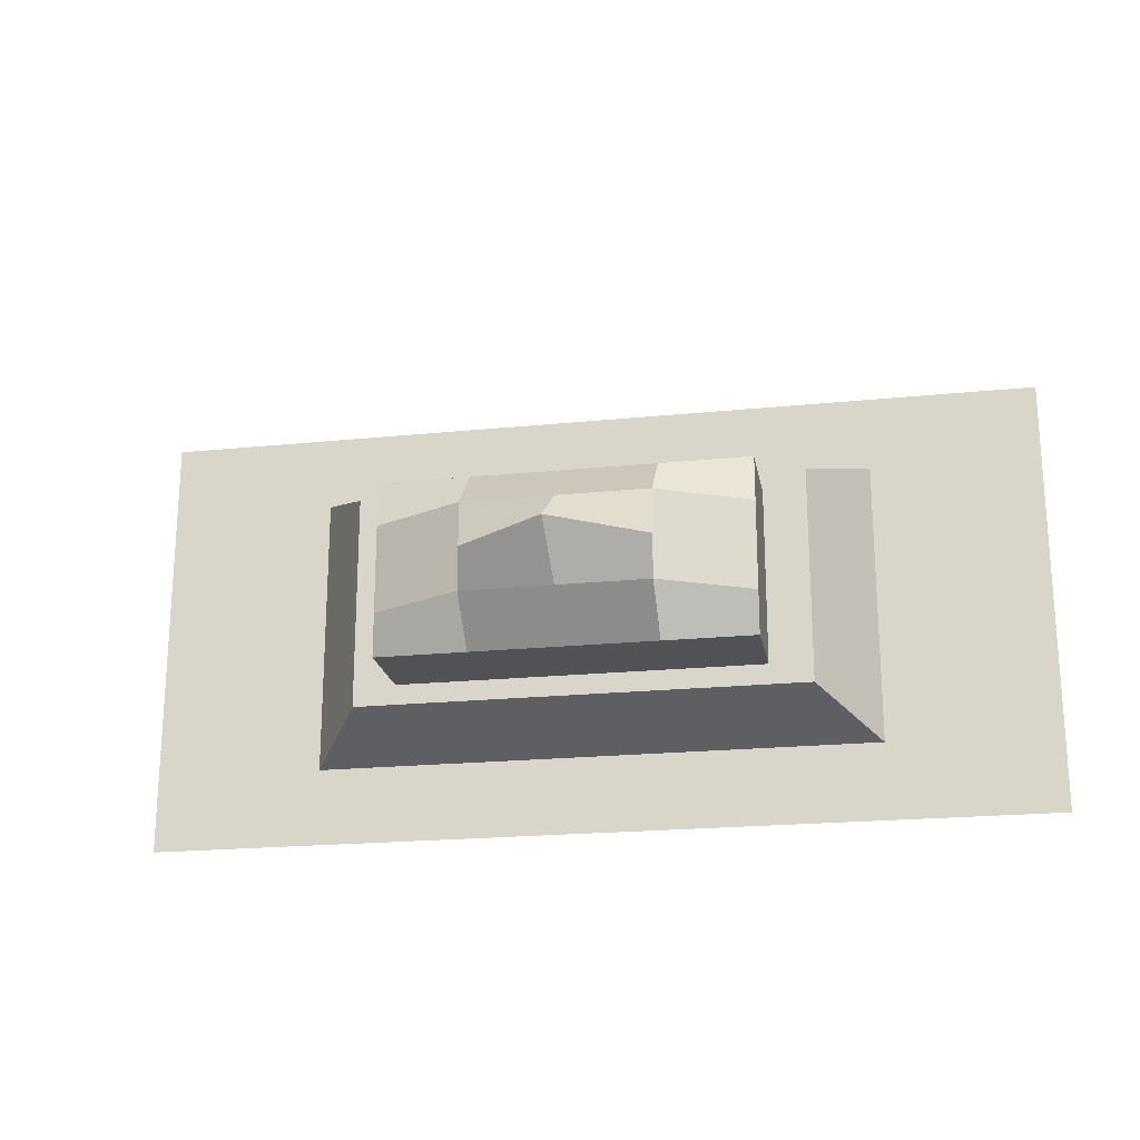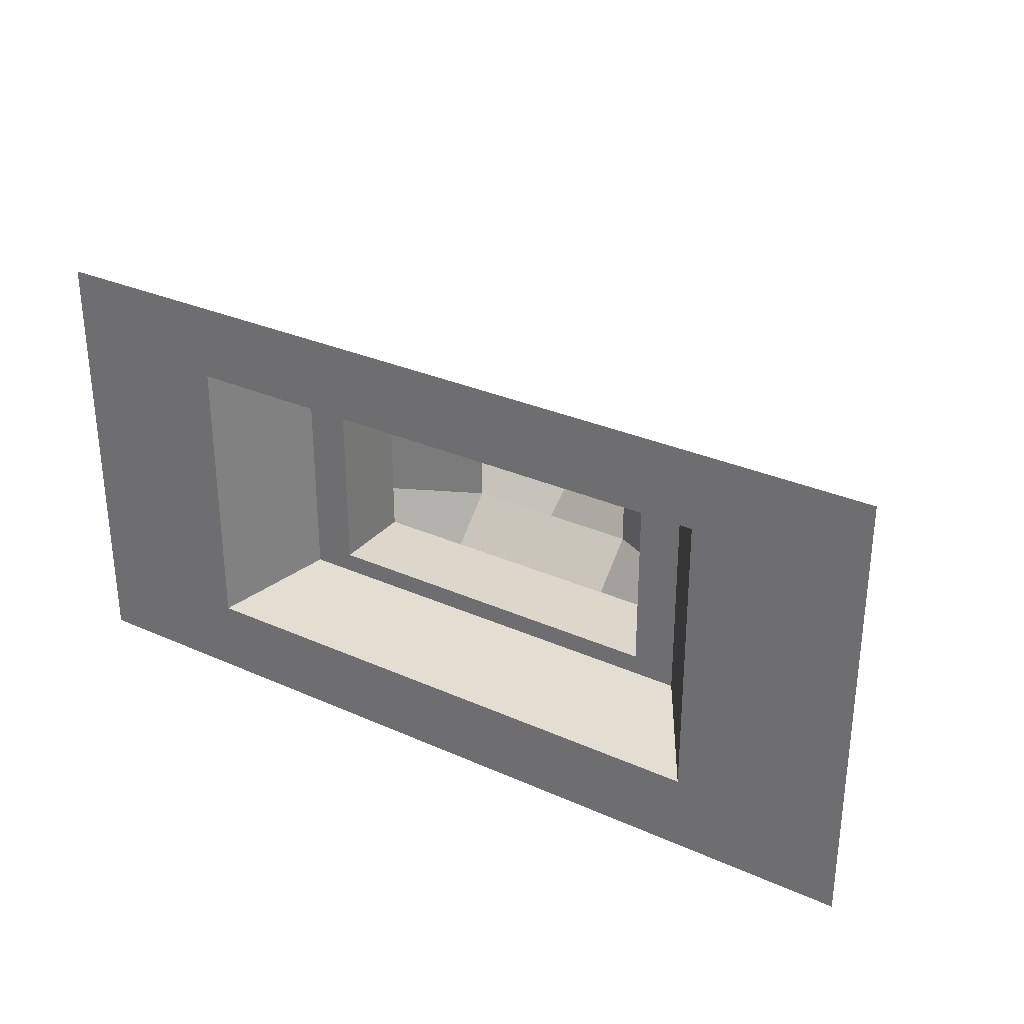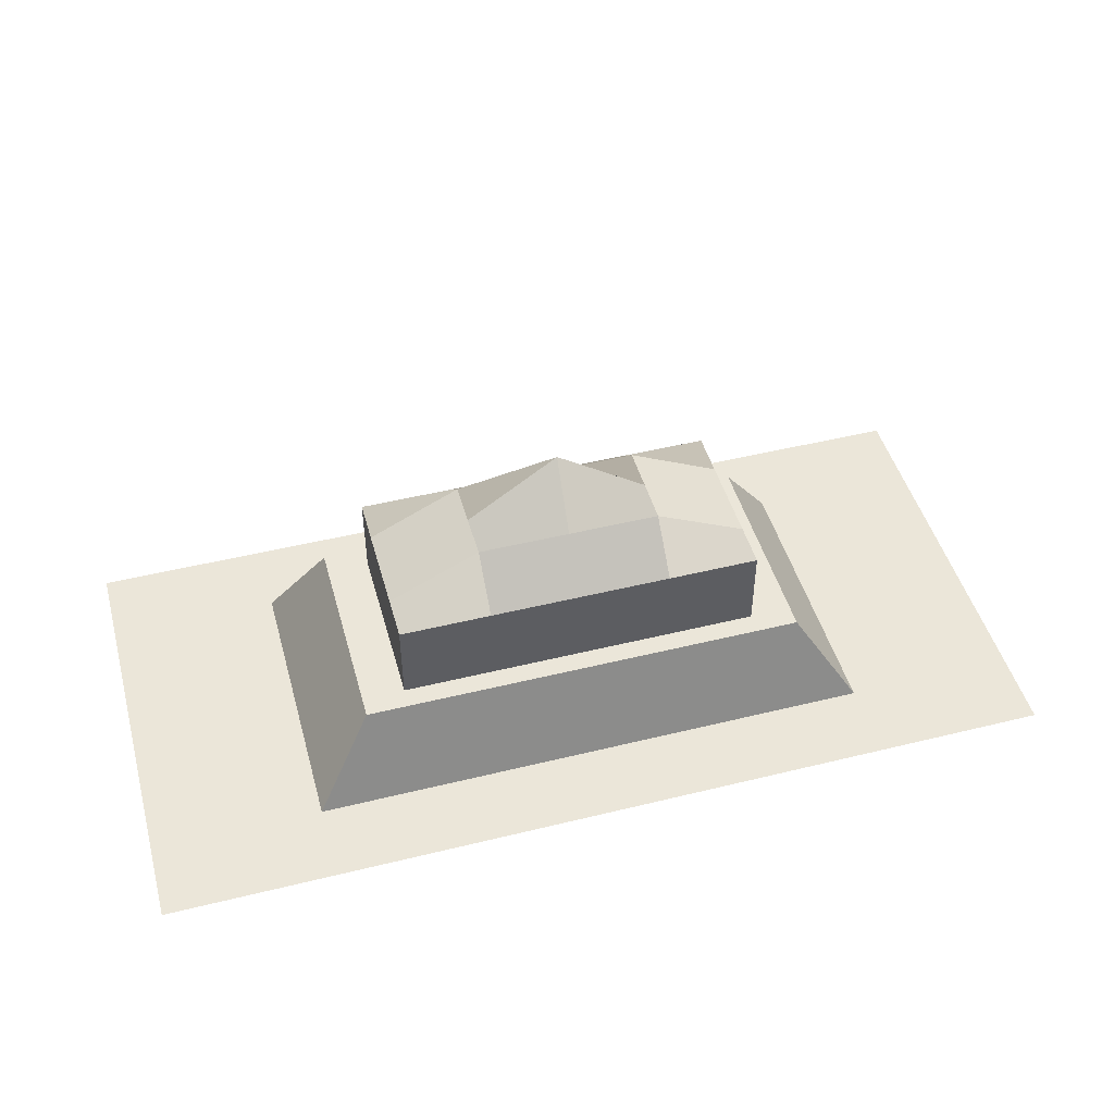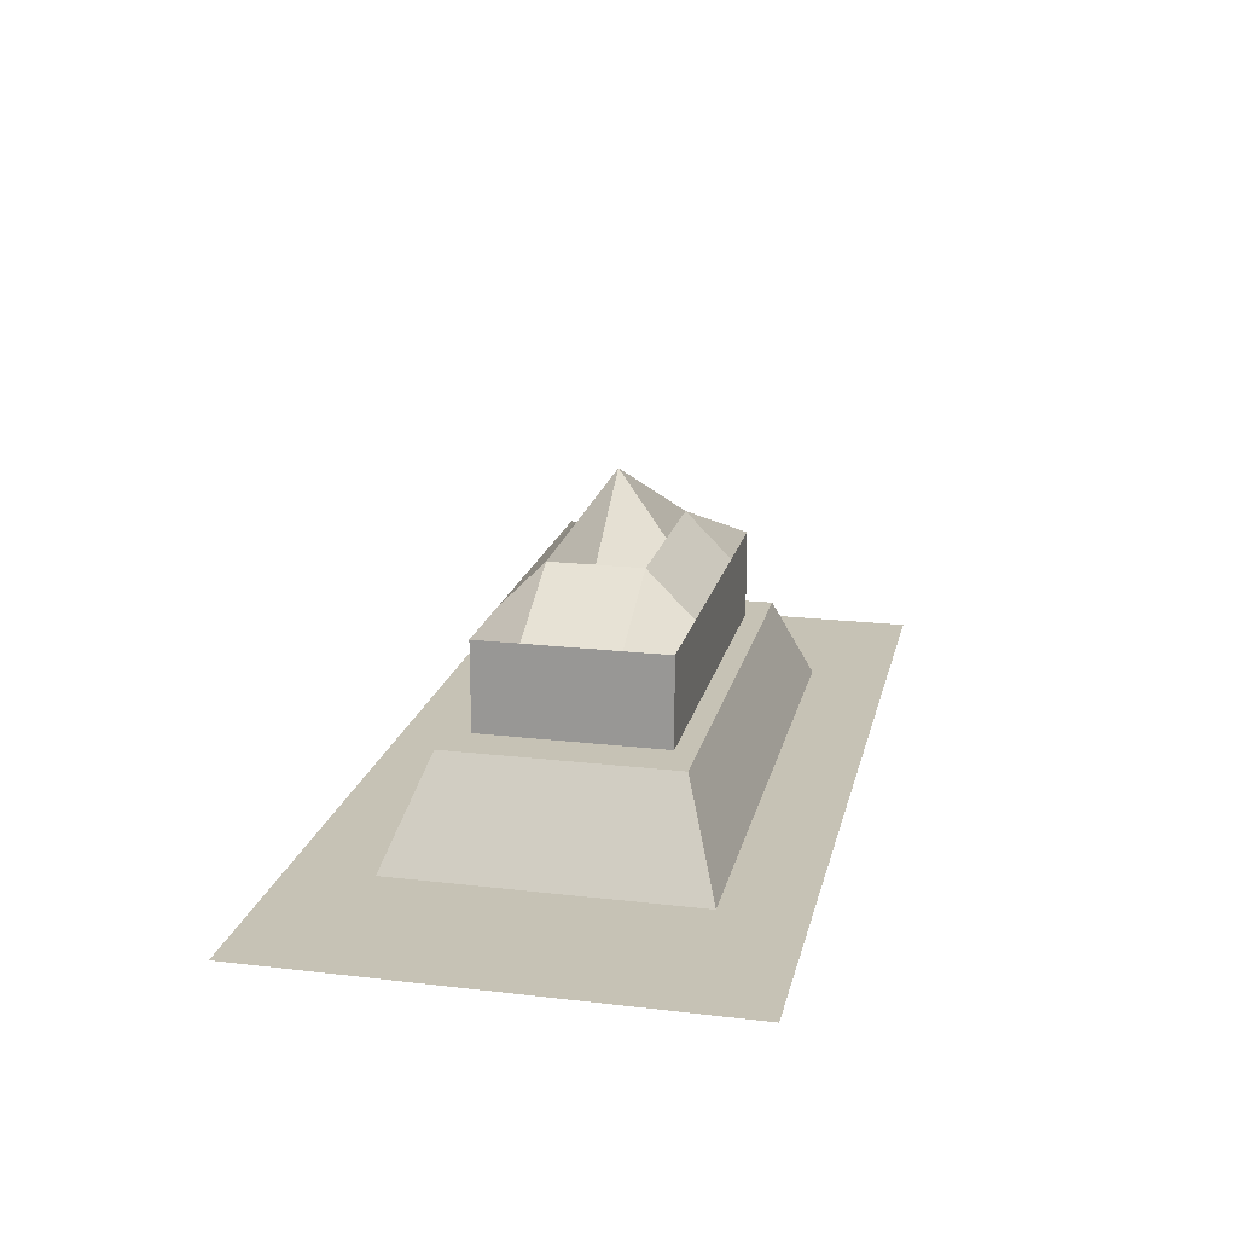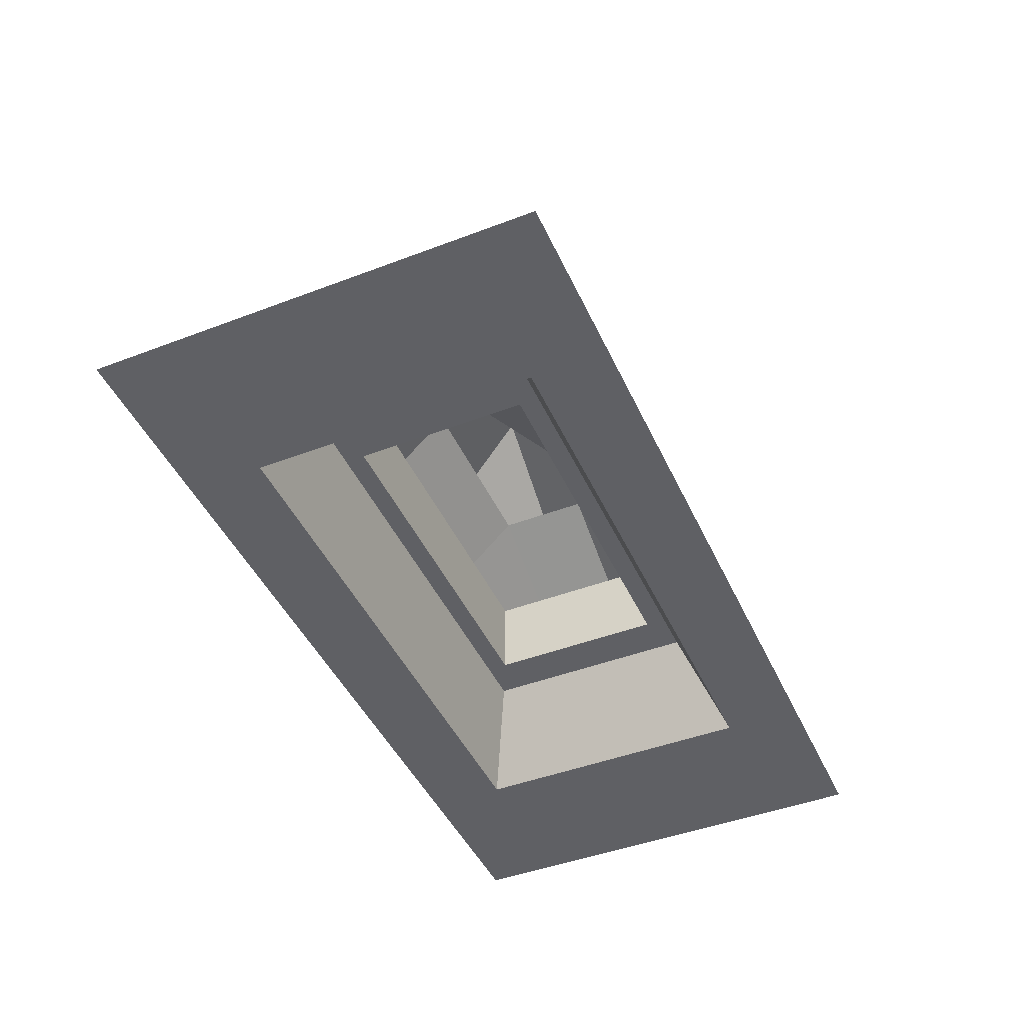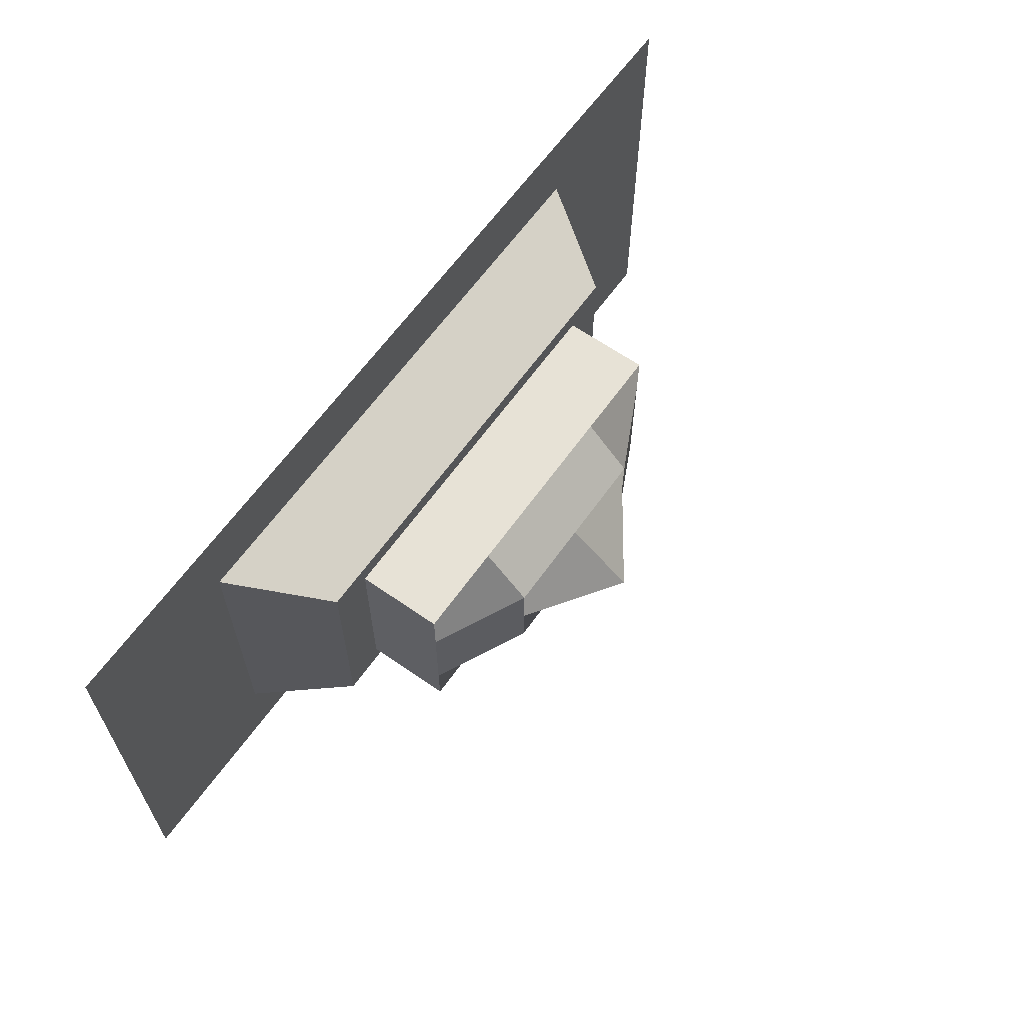
<metadata>
{"format":"obj","ext":"obj","renderer":"f3d","projection":"perspective","resolution":1024,"background":"white","views":[{"elev":-20.9,"azim":-169.7,"up":"+Z"},{"elev":30.6,"azim":32.7,"up":"+Z"},{"elev":47.4,"azim":-15.5,"up":"+Y"},{"elev":18.9,"azim":-77.4,"up":"+Y"},{"elev":-45.3,"azim":-66.3,"up":"+Y"},{"elev":62.9,"azim":125.3,"up":"+Z"}]}
</metadata>
<code>
v 0.6175 0 0.301
v 0.494 0 0.301
v 0.3705 0 0.301
v 0.247 0 0.301
v 0.1235 0 0.301
v 0 0 0.301
v -0.1235 0 0.301
v -0.247 0 0.301
v -0.3705 0 0.301
v -0.494 0 0.301
v -0.6175 0 0.301
v 0.6175 0 0.2408
v 0.494 0 0.2408
v 0.3705 0 0.2408
v 0.247 0 0.2408
v 0.1235 0 0.2408
v 0 0 0.2408
v -0.1235 0 0.2408
v -0.247 0 0.2408
v -0.3705 0 0.2408
v -0.494 0 0.2408
v -0.6175 0 0.2408
v 0.6175 -0 0.1806
v 0.494 0 0.1806
v -0.494 -0 0.1806
v -0.6175 -0 0.1806
v 0.6175 -0 0.1204
v 0.494 -0 0.1204
v 0.247 0.1263 0.1204
v 0.1235 0.1263 0.1204
v -0 0.1263 0.1204
v -0.1235 0.1263 0.1204
v -0.247 0.1263 0.1204
v -0.494 0 0.1204
v -0.6175 0 0.1204
v 0.6175 -0 0.0602
v 0.494 -0 0.0602
v 0.247 0.1263 0.0602
v -0.247 0.1263 0.0602
v -0.494 0 0.0602
v -0.6175 0 0.0602
v 0.6175 -0 0
v 0.494 -0 0
v 0.247 0.1263 0
v -0.247 0.1263 0
v -0.494 -0 0
v -0.6175 -0 0
v 0.6175 -0 -0.0602
v 0.494 -0 -0.0602
v 0.247 0.1263 -0.0602
v -0.247 0.1263 -0.0602
v -0.494 -0 -0.0602
v -0.6175 -0 -0.0602
v 0.6175 -0 -0.1204
v 0.494 -0 -0.1204
v 0.247 0.1263 -0.1204
v 0.1235 0.1263 -0.1204
v 0 0.1263 -0.1204
v -0.1235 0.1263 -0.1204
v -0.247 0.1263 -0.1204
v -0.494 -0 -0.1204
v -0.6175 -0 -0.1204
v 0.6175 -0 -0.1806
v 0.494 -0 -0.1806
v -0.494 -0 -0.1806
v -0.6175 -0 -0.1806
v 0.6175 -0 -0.2408
v 0.494 -0 -0.2408
v 0.3705 -0 -0.2408
v 0.247 -0 -0.2408
v 0.1235 -0 -0.2408
v -0 -0 -0.2408
v -0.1235 -0 -0.2408
v -0.247 -0 -0.2408
v -0.3705 -0 -0.2408
v -0.494 -0 -0.2408
v -0.6175 -0 -0.2408
v 0.6175 -0 -0.301
v 0.494 -0 -0.301
v 0.3705 -0 -0.301
v 0.247 -0 -0.301
v 0.1235 -0 -0.301
v -0 -0 -0.301
v -0.1235 -0 -0.301
v -0.247 -0 -0.301
v -0.3705 -0 -0.301
v -0.494 -0 -0.301
v -0.6175 -0 -0.301
v 0.3855 -0 0.1956
v 0.3047 0.1263 0.1479
v 0.247 -0 0.1956
v 0.2117 0.1263 0.1479
v 0.3855 0 0.1204
v 0.3047 0.1263 0.1075
v 0.1235 -0 0.1956
v 0.1059 0.1263 0.1479
v -0 -0 0.1956
v 0 0.1263 0.1479
v -0.1235 -0 0.1956
v -0.1059 0.1263 0.1479
v -0.247 -0 0.1956
v -0.2117 0.1263 0.1479
v -0.3047 0.1263 0.1479
v -0.3855 -0 0.1956
v -0.3047 0.1263 0.1075
v -0.3855 -0 0.1204
v 0.3855 -0 0.0602
v 0.3047 0.1263 0.05376
v -0.3047 0.1263 0.05376
v -0.3855 -0 0.0602
v 0.3855 0 -0
v 0.3047 0.1263 0
v -0.3047 0.1263 0
v -0.3855 -0 0
v 0.3855 -0 -0.0602
v 0.3047 0.1263 -0.05376
v -0.3047 0.1263 -0.05376
v -0.3855 -0 -0.0602
v 0.3855 -0 -0.1204
v 0.3047 0.1263 -0.1075
v -0.3047 0.1263 -0.1075
v -0.3855 -0 -0.1204
v 0.3047 0.1263 -0.1479
v 0.3855 -0 -0.1956
v -0.3047 0.1263 -0.1479
v -0.3855 -0 -0.1956
v 0.2117 0.1263 -0.1479
v 0.247 0 -0.1956
v 0.1059 0.1263 -0.1479
v 0.1235 -0 -0.1956
v -0 0.1263 -0.1479
v 0 -0 -0.1956
v -0.1059 0.1263 -0.1479
v -0.1235 -0 -0.1956
v -0.2117 0.1263 -0.1479
v -0.247 -0 -0.1956
v 0.247 0.2418 0.1204
v 0.1235 0.2418 0.1204
v 0.1235 0.3022 0.0602
v 0.247 0.2418 0.0602
v -0 0.2418 0.1204
v -0 0.3022 0.0602
v -0.1235 0.2418 0.1204
v -0.1235 0.3022 0.0602
v -0.247 0.2418 0.1204
v -0.247 0.2418 0.0602
v 0.1235 0.3022 0
v 0.247 0.2418 0
v -0 0.388 0
v -0.1235 0.3022 0
v -0.247 0.2418 0
v 0.1235 0.3022 -0.0602
v 0.247 0.2418 -0.0602
v -0 0.3022 -0.0602
v -0.1235 0.3022 -0.0602
v -0.247 0.2418 -0.0602
v 0.1235 0.2418 -0.1204
v 0.247 0.2418 -0.1204
v 0 0.2418 -0.1204
v -0.1235 0.2418 -0.1204
v -0.247 0.2418 -0.1204
f 1 2 13 12
f 2 3 14 13
f 3 4 15 14
f 4 5 16 15
f 5 6 17 16
f 6 7 18 17
f 7 8 19 18
f 8 9 20 19
f 9 10 21 20
f 10 11 22 21
f 12 13 24 23
f 21 22 26 25
f 23 24 28 27
f 25 26 35 34
f 27 28 37 36
f 137 138 139 140
f 138 141 142 139
f 141 143 144 142
f 143 145 146 144
f 34 35 41 40
f 36 37 43 42
f 140 139 147 148
f 139 142 149 147
f 142 144 150 149
f 144 146 151 150
f 40 41 47 46
f 42 43 49 48
f 148 147 152 153
f 147 149 154 152
f 149 150 155 154
f 150 151 156 155
f 46 47 53 52
f 48 49 55 54
f 153 152 157 158
f 152 154 159 157
f 154 155 160 159
f 155 156 161 160
f 52 53 62 61
f 54 55 64 63
f 61 62 66 65
f 63 64 68 67
f 65 66 77 76
f 67 68 79 78
f 68 69 80 79
f 69 70 81 80
f 70 71 82 81
f 71 72 83 82
f 72 73 84 83
f 73 74 85 84
f 74 75 86 85
f 75 76 87 86
f 76 77 88 87
f 89 90 94 93
f 90 89 91 92
f 92 91 95 96
f 93 94 108 107
f 96 95 97 98
f 98 97 99 100
f 100 99 101 102
f 102 101 104 103
f 103 104 106 105
f 105 106 110 109
f 107 108 112 111
f 109 110 114 113
f 111 112 116 115
f 113 114 118 117
f 115 116 120 119
f 117 118 122 121
f 119 120 123 124
f 121 122 126 125
f 124 123 127 128
f 125 126 136 135
f 128 127 129 130
f 130 129 131 132
f 132 131 133 134
f 134 133 135 136
f 13 14 89 24
f 14 15 91 89
f 15 16 95 91
f 16 17 97 95
f 17 18 99 97
f 18 19 101 99
f 19 20 104 101
f 20 21 25 104
f 24 89 93 28
f 90 92 29 94
f 92 96 30 29
f 96 98 31 30
f 98 100 32 31
f 100 102 33 32
f 102 103 105 33
f 104 25 34 106
f 28 93 107 37
f 94 29 38 108
f 33 105 109 39
f 106 34 40 110
f 37 107 111 43
f 108 38 44 112
f 39 109 113 45
f 110 40 46 114
f 43 111 115 49
f 112 44 50 116
f 45 113 117 51
f 114 46 52 118
f 49 115 119 55
f 116 50 56 120
f 51 117 121 60
f 118 52 61 122
f 55 119 124 64
f 120 56 127 123
f 56 57 129 127
f 57 58 131 129
f 58 59 133 131
f 59 60 135 133
f 60 121 125 135
f 122 61 65 126
f 64 124 69 68
f 124 128 70 69
f 128 130 71 70
f 130 132 72 71
f 132 134 73 72
f 134 136 74 73
f 136 126 75 74
f 126 65 76 75
f 29 30 138 137
f 38 29 137 140
f 30 31 141 138
f 31 32 143 141
f 32 33 145 143
f 33 39 146 145
f 44 38 140 148
f 39 45 151 146
f 50 44 148 153
f 45 51 156 151
f 57 56 158 157
f 56 50 153 158
f 58 57 157 159
f 59 58 159 160
f 51 60 161 156
f 60 59 160 161

</code>
